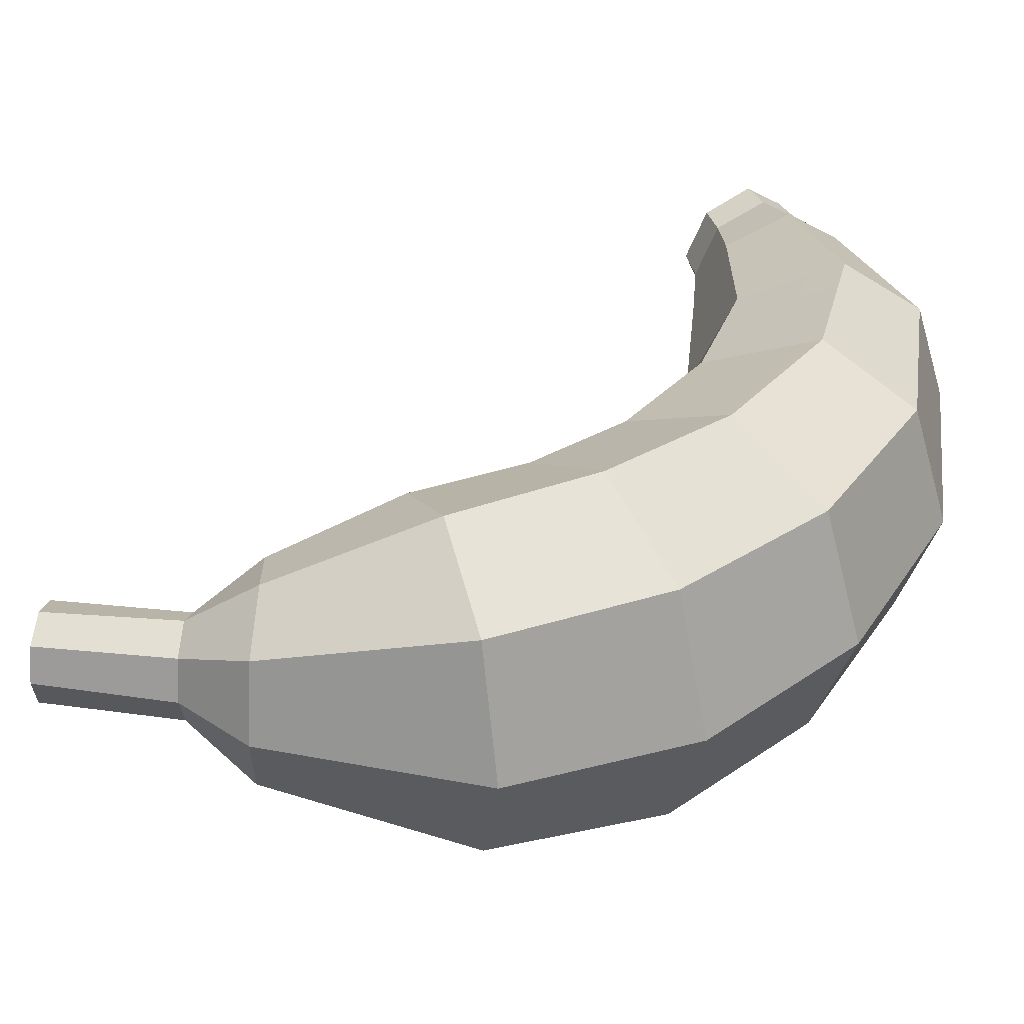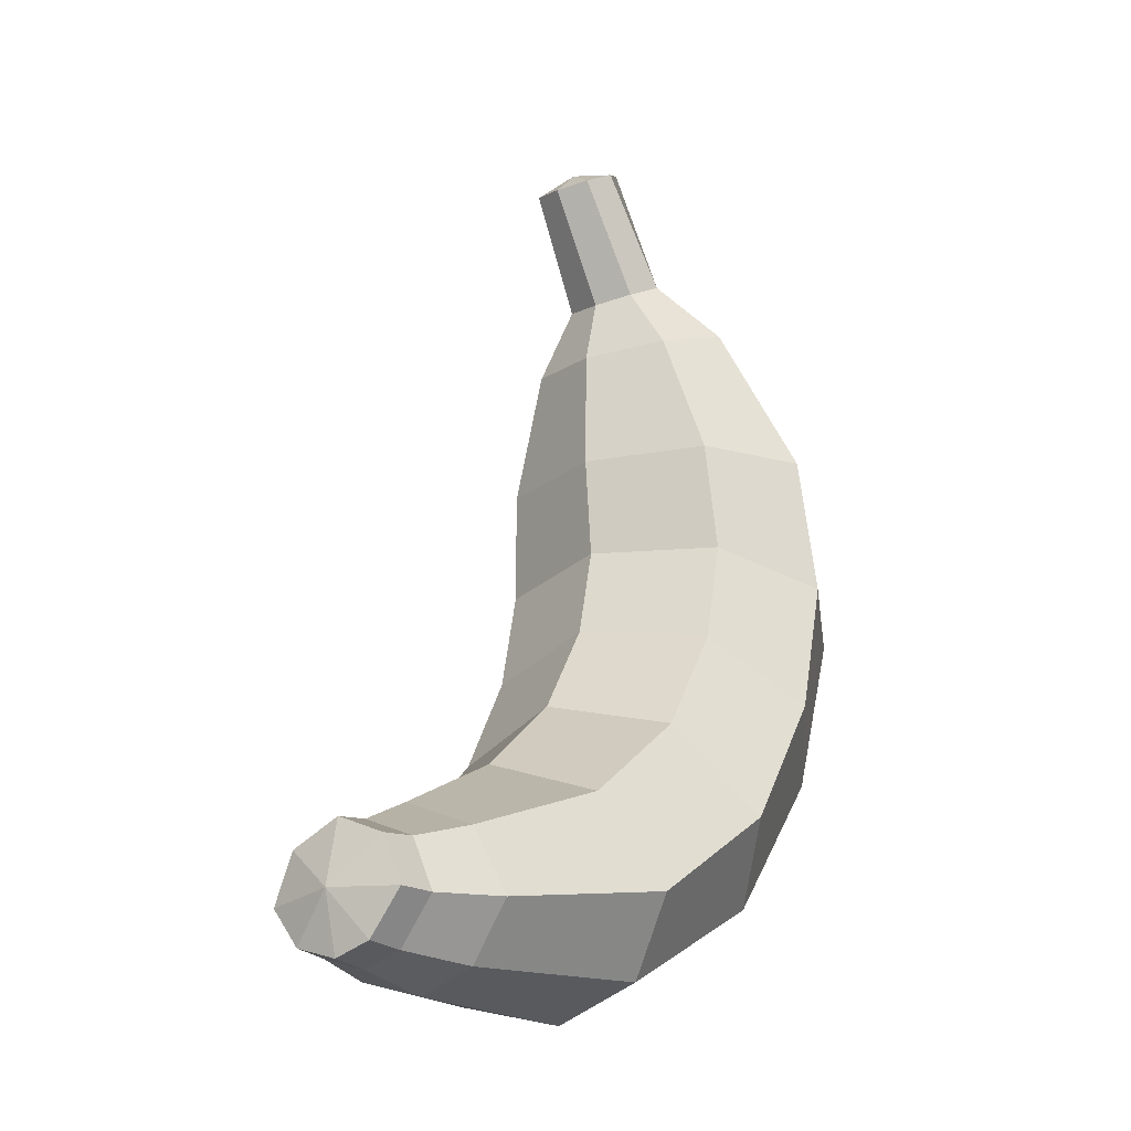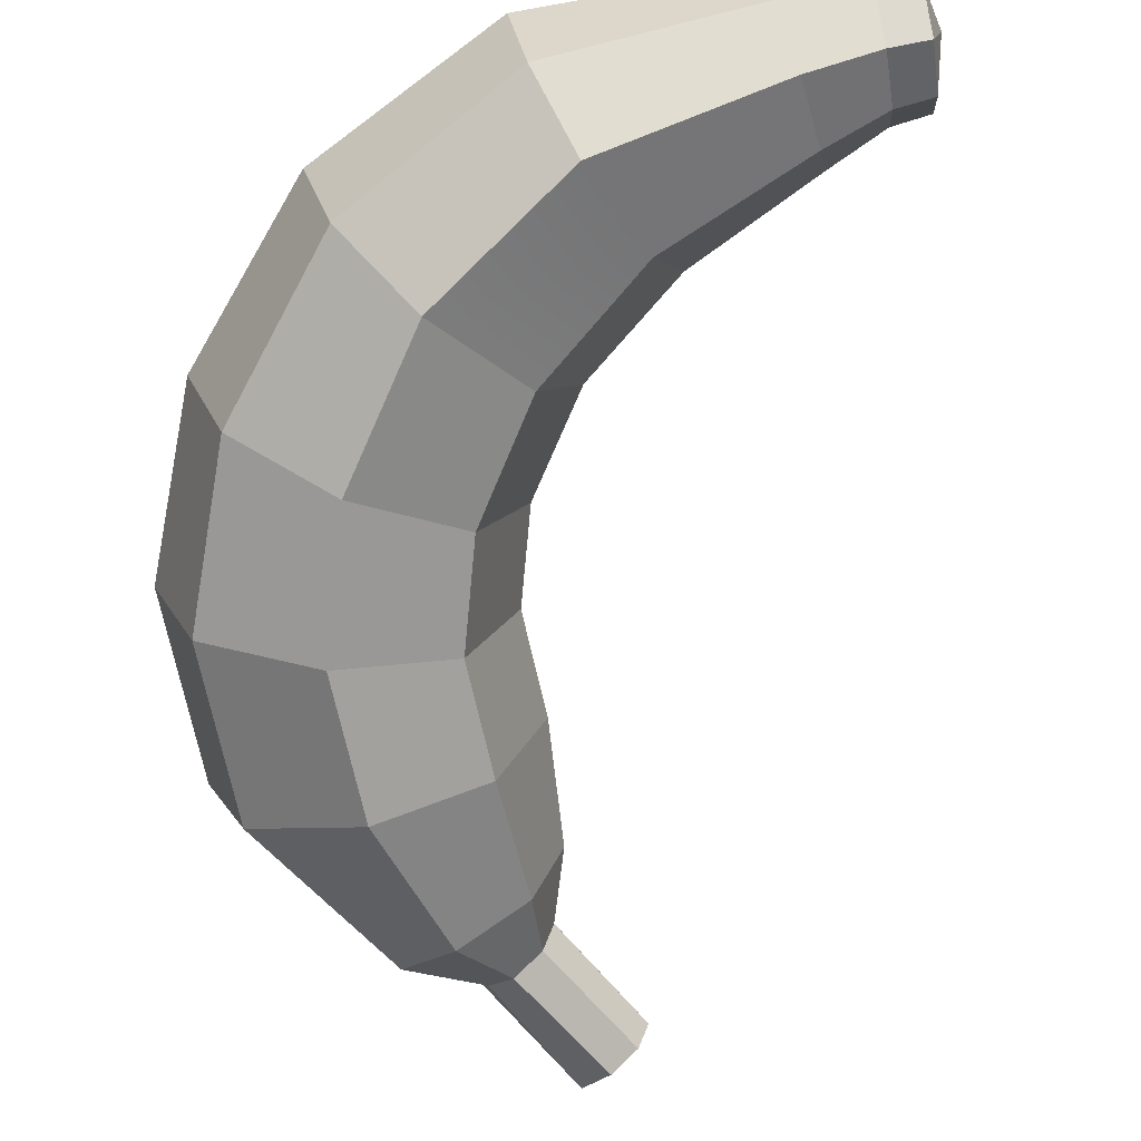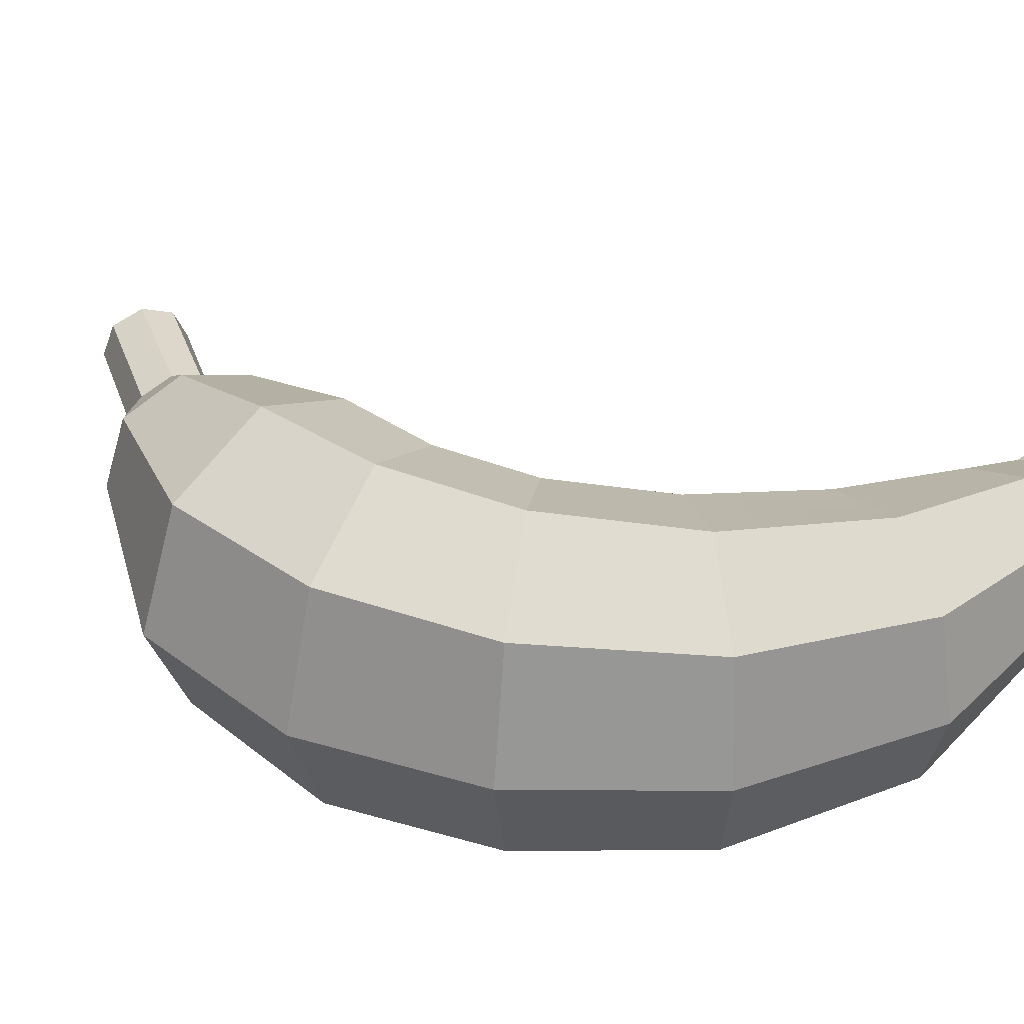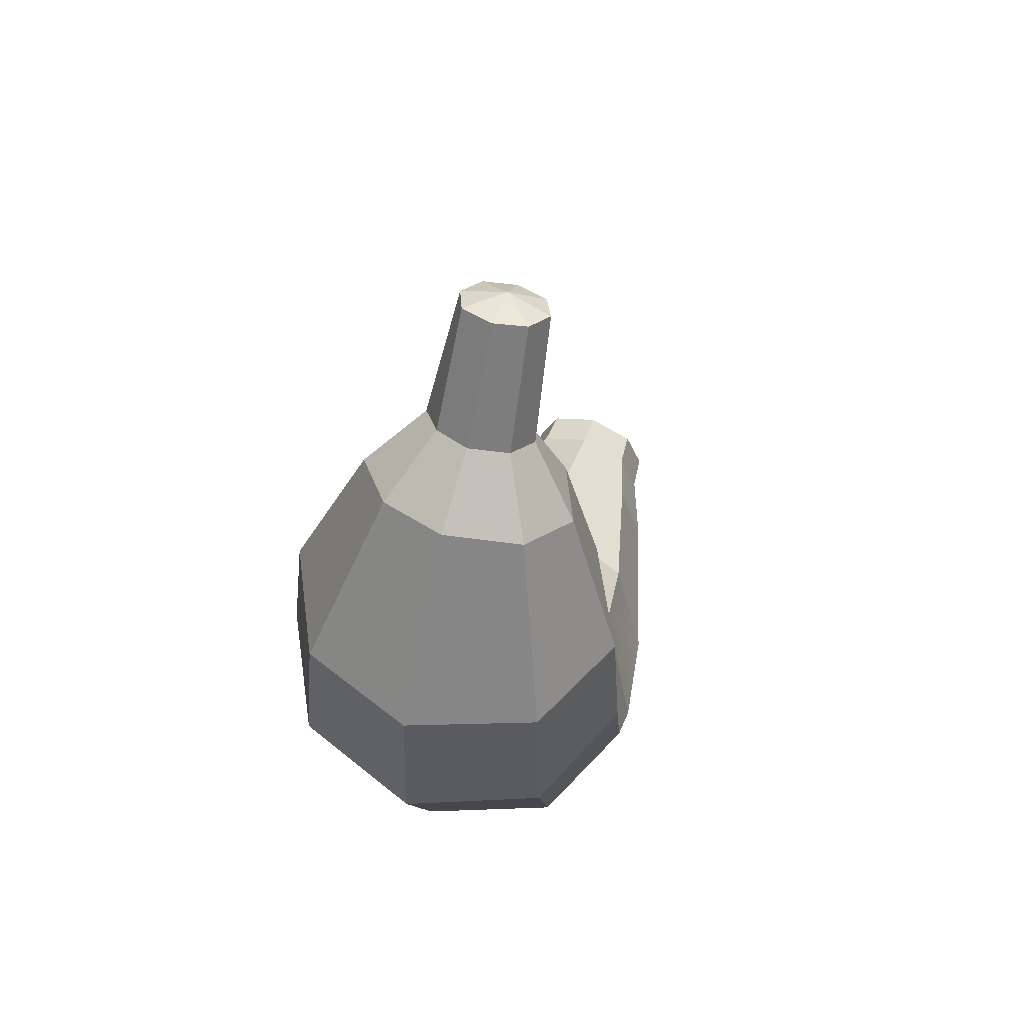
<metadata>
{"format":"obj","ext":"obj","renderer":"f3d","projection":"perspective","resolution":1024,"background":"white","views":[{"elev":38.3,"azim":-112.7,"up":"+Z"},{"elev":-22.5,"azim":124.7,"up":"+Y"},{"elev":-71.3,"azim":7.5,"up":"+Z"},{"elev":40.2,"azim":-51.8,"up":"+Z"},{"elev":62.1,"azim":-71.5,"up":"+Y"}]}
</metadata>
<code>
g banana_col
v -0.01707 0.4576 0.001661
v -0.04896 0.4622 0.03254
v -0.05987 0.4685 0.001573
v -0.01707 0.4576 0.001661
v -0.02258 0.4467 0.04507
v -0.04896 0.4622 0.03254
v -0.01707 0.4576 0.001661
v 0.003438 0.4312 0.03273
v -0.02258 0.4467 0.04507
v -0.01707 0.4576 0.001661
v 0.01409 0.4248 0.00165
v 0.003438 0.4312 0.03273
v -0.05987 0.4685 0.001573
v -0.04993 0.4627 -0.03052
v -0.01707 0.4576 0.001661
v -0.04993 0.4627 -0.03052
v -0.02265 0.4468 -0.0417
v -0.01707 0.4576 0.001661
v -0.02265 0.4468 -0.0417
v 0.003472 0.4312 -0.02943
v -0.01707 0.4576 0.001661
v 0.003472 0.4312 -0.02943
v 0.01409 0.4248 0.00165
v -0.01707 0.4576 0.001661
v 0.3309 -0.4061 0.06763
v 0.3447 -0.4008 0.000524
v 0.3299 -0.4432 0.04111
v 0.3327 -0.3377 9.034e-08
v 0.3447 -0.4008 0.000524
v 0.3321 -0.3593 0.0484
v 0.3321 -0.3593 0.0484
v 0.3447 -0.4008 0.000524
v 0.3309 -0.4061 0.06763
v 0.3299 -0.4432 0.04111
v 0.3447 -0.4008 0.000524
v 0.3295 -0.4571 8.654e-05
v 0.3309 -0.4062 -0.06757
v 0.3447 -0.4008 0.000524
v 0.3321 -0.3593 -0.0484
v 0.3295 -0.4571 8.654e-05
v 0.3447 -0.4008 0.000524
v 0.3298 -0.4466 -0.03558
v 0.3298 -0.4466 -0.03558
v 0.3447 -0.4008 0.000524
v 0.3309 -0.4062 -0.06757
v 0.3321 -0.3593 -0.0484
v 0.3447 -0.4008 0.000524
v 0.3327 -0.3377 9.034e-08
v 0.2928 -0.4444 0.04364
v 0.2193 -0.4484 0.06214
v 0.2269 -0.3976 0.09734
v 0.2946 -0.4045 0.07154
v 0.2269 -0.3976 0.09734
v 0.2376 -0.3337 0.06897
v 0.2966 -0.3544 0.05135
v 0.2946 -0.4045 0.07154
v 0.2966 -0.3544 0.05135
v 0.2443 -0.3039 8.568e-08
v 0.2974 -0.3317 4.865e-06
v 0.2376 -0.3337 0.06897
v 0.1004 -0.2754 0.1039
v 0.1239 -0.238 7.264e-08
v 0.2443 -0.3039 8.568e-08
v 0.2159 -0.4681 2.109e-05
v 0.2193 -0.4484 0.06214
v 0.2928 -0.4444 0.04364
v 0.2921 -0.4592 0.000119
v 0.2193 -0.4484 0.06214
v 0.02505 -0.4326 0.09783
v 0.05684 -0.3641 0.1475
v 0.2269 -0.3976 0.09734
v 0.2269 -0.3976 0.09734
v 0.1004 -0.2754 0.1039
v 0.2376 -0.3337 0.06897
v 0.05684 -0.3641 0.1475
v -0.07484 -0.2681 0.1694
v -0.001349 -0.1866 0.1187
v 0.1004 -0.2754 0.1039
v 0.2159 -0.4681 2.109e-05
v 0.01195 -0.4588 -4.099e-05
v 0.02505 -0.4326 0.09783
v 0.2193 -0.4484 0.06214
v 0.02505 -0.4326 0.09783
v -0.1379 -0.3344 0.1154
v -0.07484 -0.2681 0.1694
v 0.05684 -0.3641 0.1475
v 0.1004 -0.2754 0.1039
v -0.001349 -0.1866 0.1187
v 0.0323 -0.1563 5.867e-08
v 0.1239 -0.238 7.264e-08
v 0.01195 -0.4588 -4.099e-05
v -0.1645 -0.3598 -4.271e-05
v -0.1379 -0.3344 0.1154
v 0.02505 -0.4326 0.09783
v -0.1379 -0.3344 0.1154
v -0.2451 -0.186 0.1241
v -0.155 -0.1375 0.1772
v -0.07484 -0.2681 0.1694
v -0.07484 -0.2681 0.1694
v -0.155 -0.1375 0.1772
v -0.06268 -0.0819 0.1234
v -0.001349 -0.1866 0.1187
v -0.001349 -0.1866 0.1187
v -0.06268 -0.0819 0.1234
v -0.02344 -0.06248 3.912e-08
v 0.0323 -0.1563 5.867e-08
v -0.1645 -0.3598 -4.271e-05
v -0.2843 -0.2055 -2.864e-05
v -0.2451 -0.186 0.1241
v -0.1379 -0.3344 0.1154
v -0.2451 -0.186 0.1241
v -0.2954 -0.02304 0.129
v -0.1878 -0.003667 0.1795
v -0.155 -0.1375 0.1772
v -0.155 -0.1375 0.1772
v -0.1878 -0.003667 0.1795
v -0.08618 0.02032 0.124
v -0.06268 -0.0819 0.1234
v -0.06268 -0.0819 0.1234
v -0.08618 0.02032 0.124
v -0.04422 0.02827 1.77e-08
v -0.02344 -0.06248 3.912e-08
v -0.2843 -0.2055 -2.864e-05
v -0.3427 -0.03059 -1.163e-05
v -0.2954 -0.02304 0.129
v -0.2451 -0.186 0.1241
v -0.2954 -0.02304 0.129
v -0.2823 0.145 0.1207
v -0.1774 0.1352 0.1671
v -0.1878 -0.003667 0.1795
v -0.1878 -0.003667 0.1795
v -0.1774 0.1352 0.1671
v -0.07681 0.1302 0.1169
v -0.08618 0.02032 0.124
v -0.08618 0.02032 0.124
v -0.07681 0.1302 0.1169
v -0.03498 0.1275 -6.519e-09
v -0.04422 0.02827 1.77e-08
v -0.3427 -0.03059 -1.163e-05
v -0.3284 0.15 3.68e-06
v -0.2823 0.145 0.1207
v -0.2954 -0.02304 0.129
v -0.1832 0.3092 0.07333
v -0.1312 0.2814 0.1054
v -0.1774 0.1352 0.1671
v -0.2823 0.145 0.1207
v -0.1312 0.2814 0.1054
v -0.06529 0.2567 0.07711
v -0.07681 0.1302 0.1169
v -0.1774 0.1352 0.1671
v -0.07681 0.1302 0.1169
v -0.06529 0.2567 0.07711
v -0.03687 0.2472 -3.446e-08
v -0.03498 0.1275 -6.519e-09
v -0.3284 0.15 3.68e-06
v -0.2033 0.3209 -5.678e-05
v -0.1832 0.3092 0.07333
v -0.2823 0.145 0.1207
v -0.2033 0.3209 -5.678e-05
v -0.1296 0.3593 -0.0001449
v -0.1187 0.3533 0.03847
v -0.1832 0.3092 0.07333
v -0.1312 0.2814 0.1054
v -0.1832 0.3092 0.07333
v -0.1187 0.3533 0.03847
v -0.09171 0.3383 0.05387
v -0.09171 0.3383 0.05387
v -0.06539 0.3234 0.03746
v -0.06529 0.2567 0.07711
v -0.1312 0.2814 0.1054
v -0.03687 0.2472 -3.446e-08
v -0.06529 0.2567 0.07711
v -0.06539 0.3234 0.03746
v -0.05508 0.3176 5.038e-06
v -0.04896 0.4622 0.03254
v -0.1187 0.3533 0.03847
v -0.1296 0.3593 -0.0001449
v -0.05987 0.4685 0.001573
v -0.02258 0.4467 0.04507
v -0.09171 0.3383 0.05387
v -0.1187 0.3533 0.03847
v -0.04896 0.4622 0.03254
v 0.003438 0.4312 0.03273
v -0.06539 0.3234 0.03746
v -0.09171 0.3383 0.05387
v -0.02258 0.4467 0.04507
v 0.01409 0.4248 0.00165
v -0.05508 0.3176 5.038e-06
v -0.06539 0.3234 0.03746
v 0.003438 0.4312 0.03273
v 0.2269 -0.3978 -0.09722
v 0.2196 -0.4502 -0.05703
v 0.2926 -0.4479 -0.03796
v 0.2946 -0.4047 -0.07141
v 0.2966 -0.3544 -0.05134
v 0.2376 -0.3337 -0.06897
v 0.2269 -0.3978 -0.09722
v 0.2946 -0.4047 -0.07141
v 0.2443 -0.3039 8.568e-08
v 0.2376 -0.3337 -0.06897
v 0.2966 -0.3544 -0.05134
v 0.2974 -0.3317 4.865e-06
v 0.2926 -0.4479 -0.03796
v 0.2196 -0.4502 -0.05703
v 0.2159 -0.4681 2.109e-05
v 0.2921 -0.4592 0.000119
v 0.2269 -0.3978 -0.09722
v 0.05677 -0.3643 -0.1473
v 0.02565 -0.4328 -0.093
v 0.2196 -0.4502 -0.05703
v 0.2376 -0.3337 -0.06897
v 0.05677 -0.3643 -0.1473
v 0.2269 -0.3978 -0.09722
v 0.1004 -0.2754 -0.1039
v -0.07494 -0.2682 -0.1694
v -0.001349 -0.1866 -0.1187
v 0.2443 -0.3039 8.568e-08
v 0.1239 -0.238 7.264e-08
v 0.1004 -0.2754 -0.1039
v 0.2376 -0.3337 -0.06897
v 0.2196 -0.4502 -0.05703
v 0.02565 -0.4328 -0.093
v 0.01195 -0.4588 -4.099e-05
v 0.2159 -0.4681 2.109e-05
v 0.05677 -0.3643 -0.1473
v -0.07494 -0.2682 -0.1694
v -0.1377 -0.3353 -0.1106
v 0.02565 -0.4328 -0.093
v 0.1239 -0.238 7.264e-08
v 0.0323 -0.1563 5.867e-08
v -0.001349 -0.1866 -0.1187
v 0.1004 -0.2754 -0.1039
v 0.02565 -0.4328 -0.093
v -0.1377 -0.3353 -0.1106
v -0.1645 -0.3598 -4.271e-05
v 0.01195 -0.4588 -4.099e-05
v -0.07494 -0.2682 -0.1694
v -0.1551 -0.1375 -0.1772
v -0.2454 -0.1868 -0.1204
v -0.1377 -0.3353 -0.1106
v -0.001349 -0.1866 -0.1187
v -0.06268 -0.0819 -0.1234
v -0.1551 -0.1375 -0.1772
v -0.07494 -0.2682 -0.1694
v 0.0323 -0.1563 5.867e-08
v -0.02344 -0.06248 3.912e-08
v -0.06268 -0.0819 -0.1234
v -0.001349 -0.1866 -0.1187
v -0.1377 -0.3353 -0.1106
v -0.2454 -0.1868 -0.1204
v -0.2843 -0.2055 -2.864e-05
v -0.1645 -0.3598 -4.271e-05
v -0.1551 -0.1375 -0.1772
v -0.1879 -0.003667 -0.1794
v -0.2963 -0.02301 -0.1255
v -0.2454 -0.1868 -0.1204
v -0.06268 -0.0819 -0.1234
v -0.08618 0.02032 -0.124
v -0.1879 -0.003667 -0.1794
v -0.1551 -0.1375 -0.1772
v -0.02344 -0.06248 3.912e-08
v -0.04422 0.02827 1.77e-08
v -0.08618 0.02032 -0.124
v -0.06268 -0.0819 -0.1234
v -0.2454 -0.1868 -0.1204
v -0.2963 -0.02301 -0.1255
v -0.3427 -0.03059 -1.163e-05
v -0.2843 -0.2055 -2.864e-05
v -0.1879 -0.003667 -0.1794
v -0.1776 0.1353 -0.167
v -0.2853 0.1465 -0.1139
v -0.2963 -0.02301 -0.1255
v -0.08618 0.02032 -0.124
v -0.07681 0.1302 -0.1169
v -0.1776 0.1353 -0.167
v -0.1879 -0.003667 -0.1794
v -0.04422 0.02827 1.77e-08
v -0.03498 0.1275 -6.519e-09
v -0.07681 0.1302 -0.1169
v -0.08618 0.02032 -0.124
v -0.2963 -0.02301 -0.1255
v -0.2853 0.1465 -0.1139
v -0.3284 0.15 3.68e-06
v -0.3427 -0.03059 -1.163e-05
v -0.1776 0.1353 -0.167
v -0.1315 0.2815 -0.1052
v -0.184 0.3123 -0.06428
v -0.2853 0.1465 -0.1139
v -0.07681 0.1302 -0.1169
v -0.06529 0.2567 -0.07711
v -0.1315 0.2815 -0.1052
v -0.1776 0.1353 -0.167
v -0.03687 0.2472 -3.446e-08
v -0.06529 0.2567 -0.07711
v -0.07681 0.1302 -0.1169
v -0.03498 0.1275 -6.519e-09
v -0.2853 0.1465 -0.1139
v -0.184 0.3123 -0.06428
v -0.2033 0.3209 -5.678e-05
v -0.3284 0.15 3.68e-06
v -0.1163 0.3519 -0.03436
v -0.1296 0.3593 -0.0001449
v -0.2033 0.3209 -5.678e-05
v -0.184 0.3123 -0.06428
v -0.09194 0.3384 -0.0537
v -0.1163 0.3519 -0.03436
v -0.184 0.3123 -0.06428
v -0.1315 0.2815 -0.1052
v -0.1315 0.2815 -0.1052
v -0.06529 0.2567 -0.07711
v -0.06536 0.3235 -0.03745
v -0.09194 0.3384 -0.0537
v -0.05508 0.3176 5.038e-06
v -0.06536 0.3235 -0.03745
v -0.06529 0.2567 -0.07711
v -0.03687 0.2472 -3.446e-08
v -0.1163 0.3519 -0.03436
v -0.04993 0.4627 -0.03052
v -0.05987 0.4685 0.001573
v -0.1296 0.3593 -0.0001449
v -0.09194 0.3384 -0.0537
v -0.02265 0.4468 -0.0417
v -0.04993 0.4627 -0.03052
v -0.1163 0.3519 -0.03436
v -0.06536 0.3235 -0.03745
v 0.003472 0.4312 -0.02943
v -0.02265 0.4468 -0.0417
v -0.09194 0.3384 -0.0537
v -0.05508 0.3176 5.038e-06
v 0.01409 0.4248 0.00165
v 0.003472 0.4312 -0.02943
v -0.06536 0.3235 -0.03745
v 0.2946 -0.4045 0.07154
v 0.3309 -0.4061 0.06763
v 0.3299 -0.4432 0.04111
v 0.2928 -0.4444 0.04364
v 0.2974 -0.3317 4.865e-06
v 0.3327 -0.3377 9.034e-08
v 0.3321 -0.3593 0.0484
v 0.2966 -0.3544 0.05135
v 0.2966 -0.3544 0.05135
v 0.3321 -0.3593 0.0484
v 0.3309 -0.4061 0.06763
v 0.2946 -0.4045 0.07154
v 0.2928 -0.4444 0.04364
v 0.3299 -0.4432 0.04111
v 0.3295 -0.4571 8.654e-05
v 0.2921 -0.4592 0.000119
v 0.2946 -0.4047 -0.07141
v 0.3309 -0.4062 -0.06757
v 0.3321 -0.3593 -0.0484
v 0.2966 -0.3544 -0.05134
v 0.2921 -0.4592 0.000119
v 0.3295 -0.4571 8.654e-05
v 0.3298 -0.4466 -0.03558
v 0.2926 -0.4479 -0.03796
v 0.2926 -0.4479 -0.03796
v 0.3298 -0.4466 -0.03558
v 0.3309 -0.4062 -0.06757
v 0.2946 -0.4047 -0.07141
v 0.2966 -0.3544 -0.05134
v 0.3321 -0.3593 -0.0484
v 0.3327 -0.3377 9.034e-08
v 0.2974 -0.3317 4.865e-06
g banana_col_0
f 3 2 1
f 6 5 4
f 9 8 7
f 12 11 10
f 15 14 13
f 18 17 16
f 21 20 19
f 24 23 22
f 27 26 25
f 30 29 28
f 33 32 31
f 36 35 34
f 39 38 37
f 42 41 40
f 45 44 43
f 48 47 46
f 51 50 49
f 52 51 49
f 55 54 53
f 56 55 53
f 59 58 57
f 58 60 57
f 62 61 60
f 63 62 60
f 66 65 64
f 67 66 64
f 70 69 68
f 71 70 68
f 74 73 72
f 73 75 72
f 77 76 75
f 78 77 75
f 81 80 79
f 82 81 79
f 85 84 83
f 86 85 83
f 89 88 87
f 90 89 87
f 93 92 91
f 94 93 91
f 97 96 95
f 98 97 95
f 101 100 99
f 102 101 99
f 105 104 103
f 106 105 103
f 109 108 107
f 110 109 107
f 113 112 111
f 114 113 111
f 117 116 115
f 118 117 115
f 121 120 119
f 122 121 119
f 125 124 123
f 126 125 123
f 129 128 127
f 130 129 127
f 133 132 131
f 134 133 131
f 137 136 135
f 138 137 135
f 141 140 139
f 142 141 139
f 145 144 143
f 146 145 143
f 149 148 147
f 150 149 147
f 153 152 151
f 154 153 151
f 157 156 155
f 158 157 155
f 161 160 159
f 162 161 159
f 165 164 163
f 166 165 163
f 169 168 167
f 170 169 167
f 173 172 171
f 174 173 171
f 177 176 175
f 178 177 175
f 181 180 179
f 182 181 179
f 185 184 183
f 186 185 183
f 189 188 187
f 190 189 187
f 193 192 191
f 194 193 191
f 197 196 195
f 198 197 195
f 201 200 199
f 202 201 199
f 205 204 203
f 206 205 203
f 209 208 207
f 210 209 207
f 213 212 211
f 212 214 211
f 212 215 214
f 215 216 214
f 219 218 217
f 220 219 217
f 223 222 221
f 224 223 221
f 227 226 225
f 228 227 225
f 231 230 229
f 232 231 229
f 235 234 233
f 236 235 233
f 239 238 237
f 240 239 237
f 243 242 241
f 244 243 241
f 247 246 245
f 248 247 245
f 251 250 249
f 252 251 249
f 255 254 253
f 256 255 253
f 259 258 257
f 260 259 257
f 263 262 261
f 264 263 261
f 267 266 265
f 268 267 265
f 271 270 269
f 272 271 269
f 275 274 273
f 276 275 273
f 279 278 277
f 280 279 277
f 283 282 281
f 284 283 281
f 287 286 285
f 288 287 285
f 291 290 289
f 292 291 289
f 295 294 293
f 296 295 293
f 299 298 297
f 300 299 297
f 303 302 301
f 304 303 301
f 307 306 305
f 308 307 305
f 311 310 309
f 312 311 309
f 315 314 313
f 316 315 313
f 319 318 317
f 320 319 317
f 323 322 321
f 324 323 321
f 327 326 325
f 328 327 325
f 331 330 329
f 332 331 329
f 335 334 333
f 336 335 333
f 339 338 337
f 340 339 337
f 343 342 341
f 344 343 341
f 347 346 345
f 348 347 345
f 351 350 349
f 352 351 349
f 355 354 353
f 356 355 353
f 359 358 357
f 360 359 357
f 363 362 361
f 364 363 361

</code>
